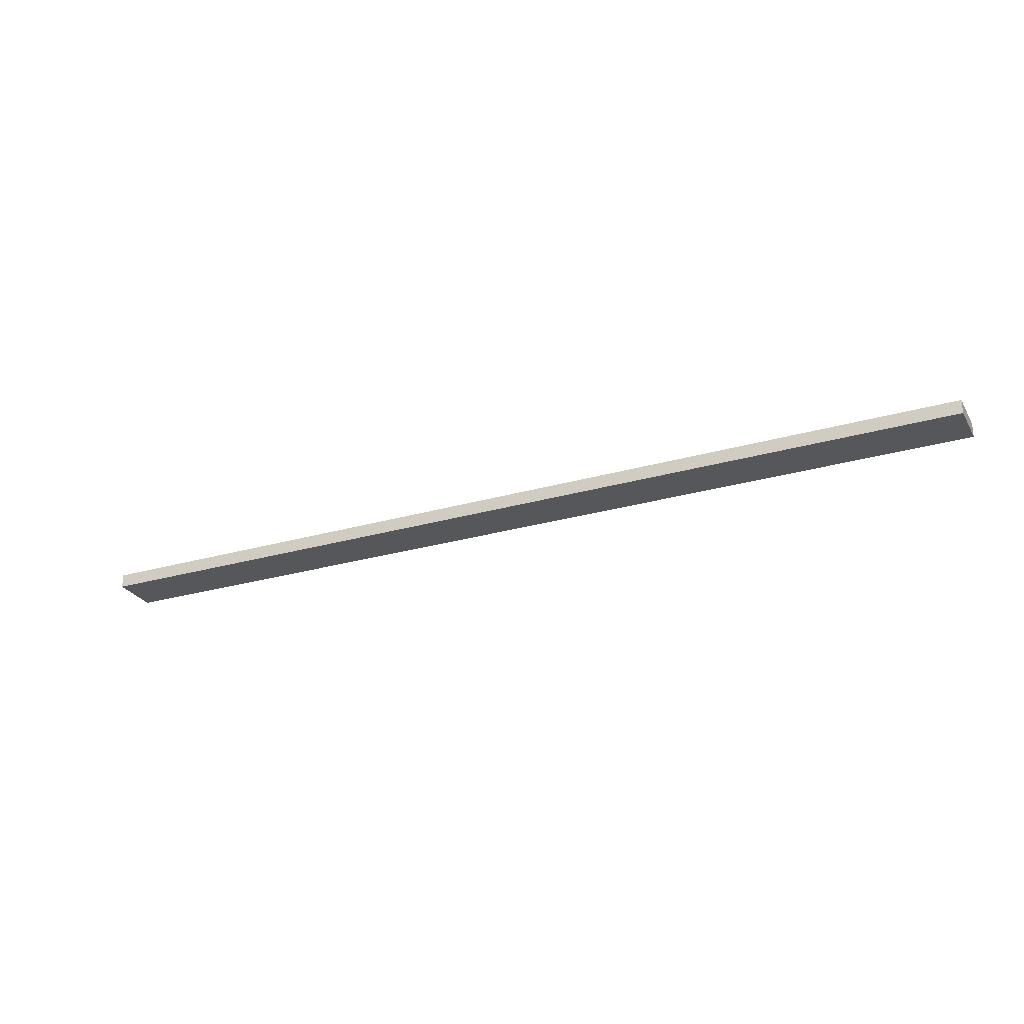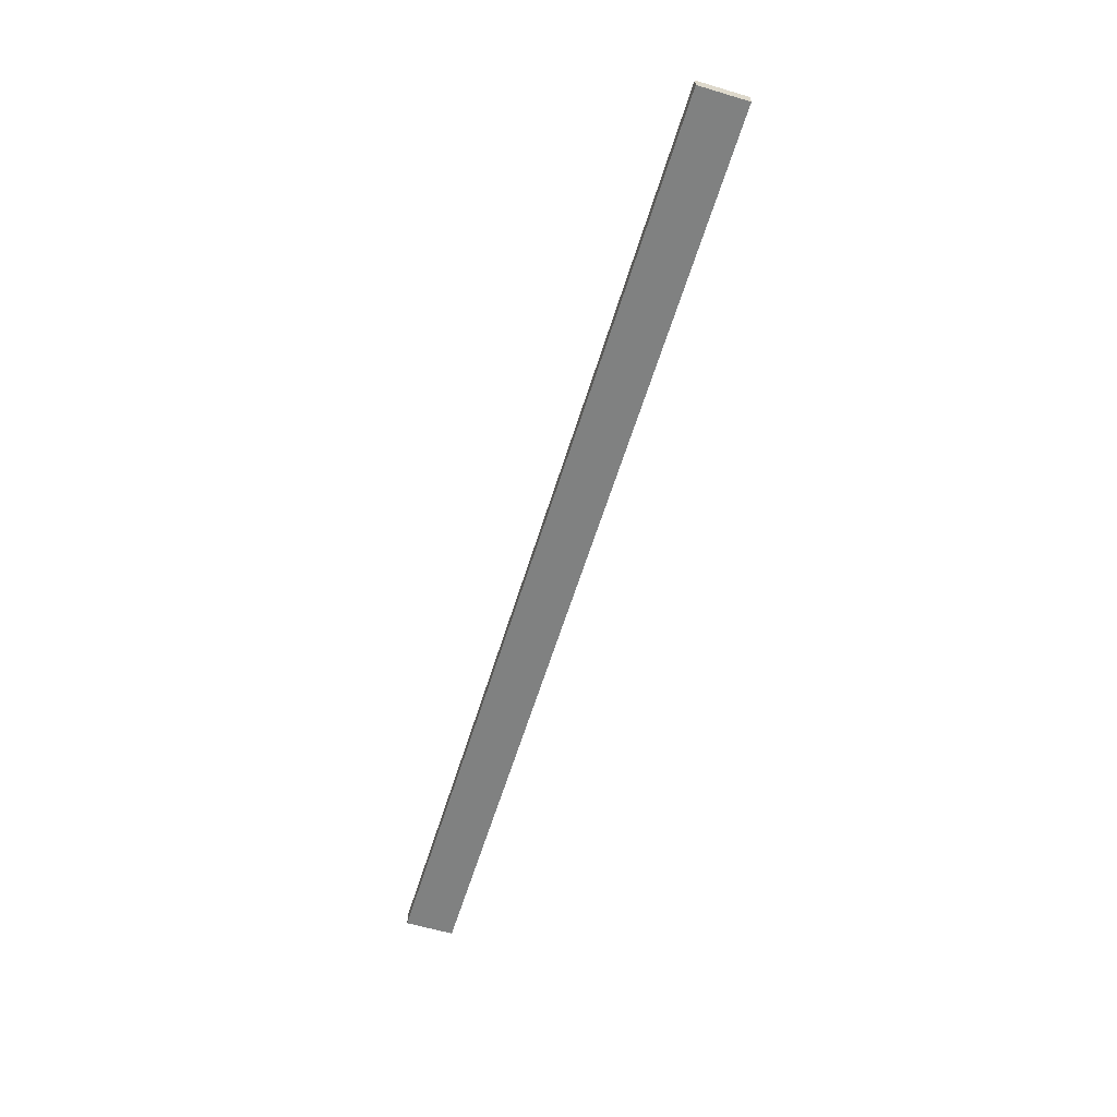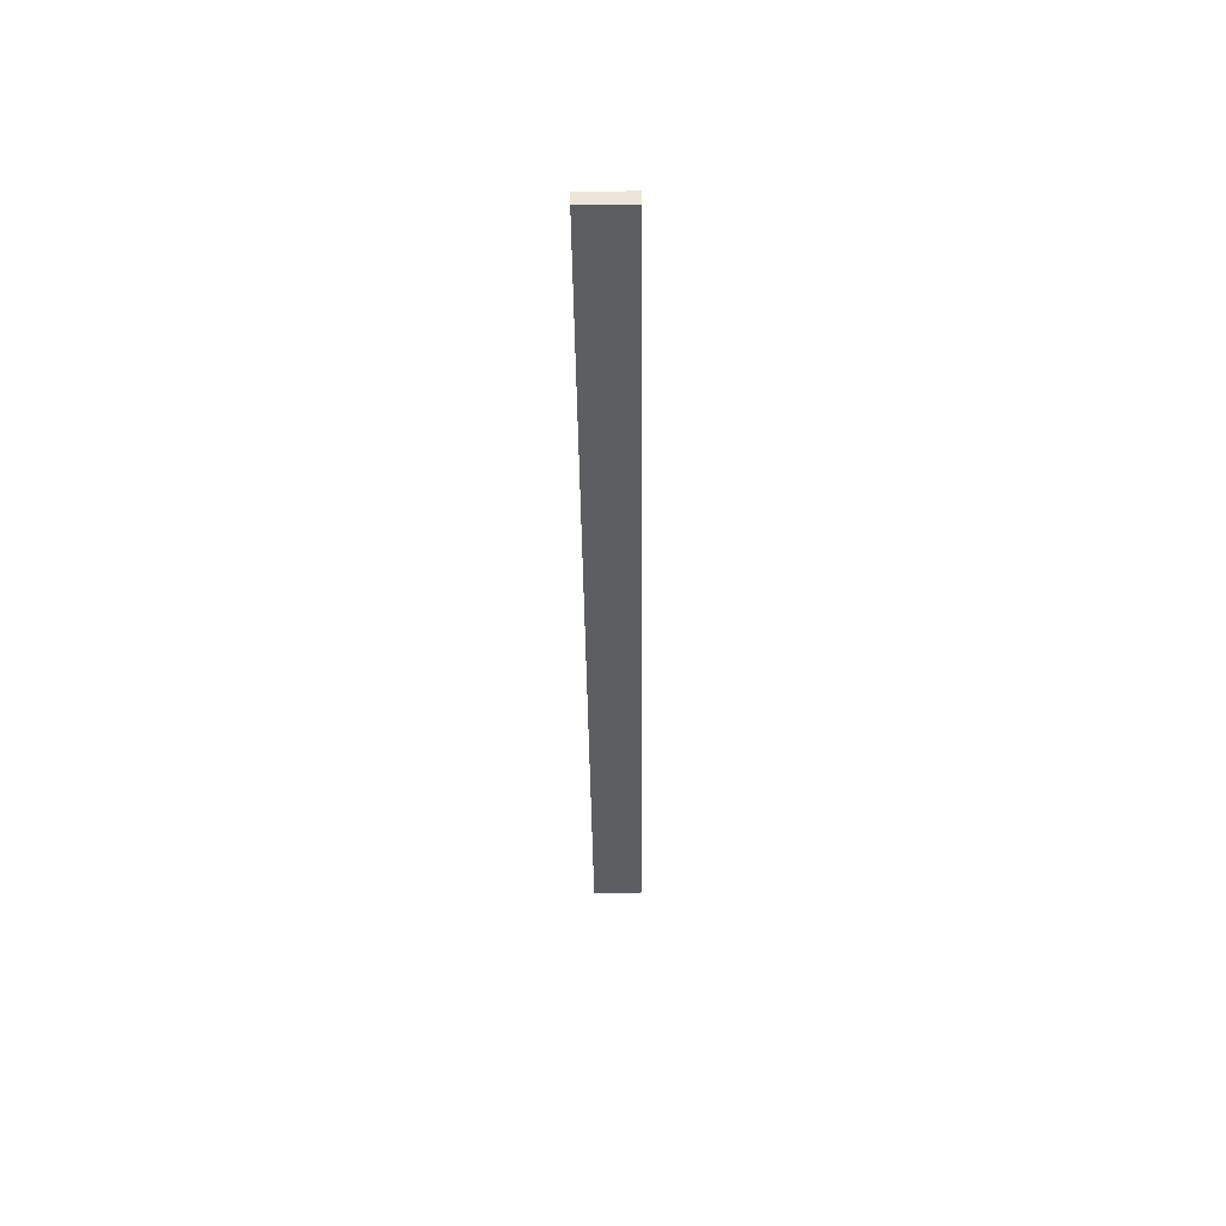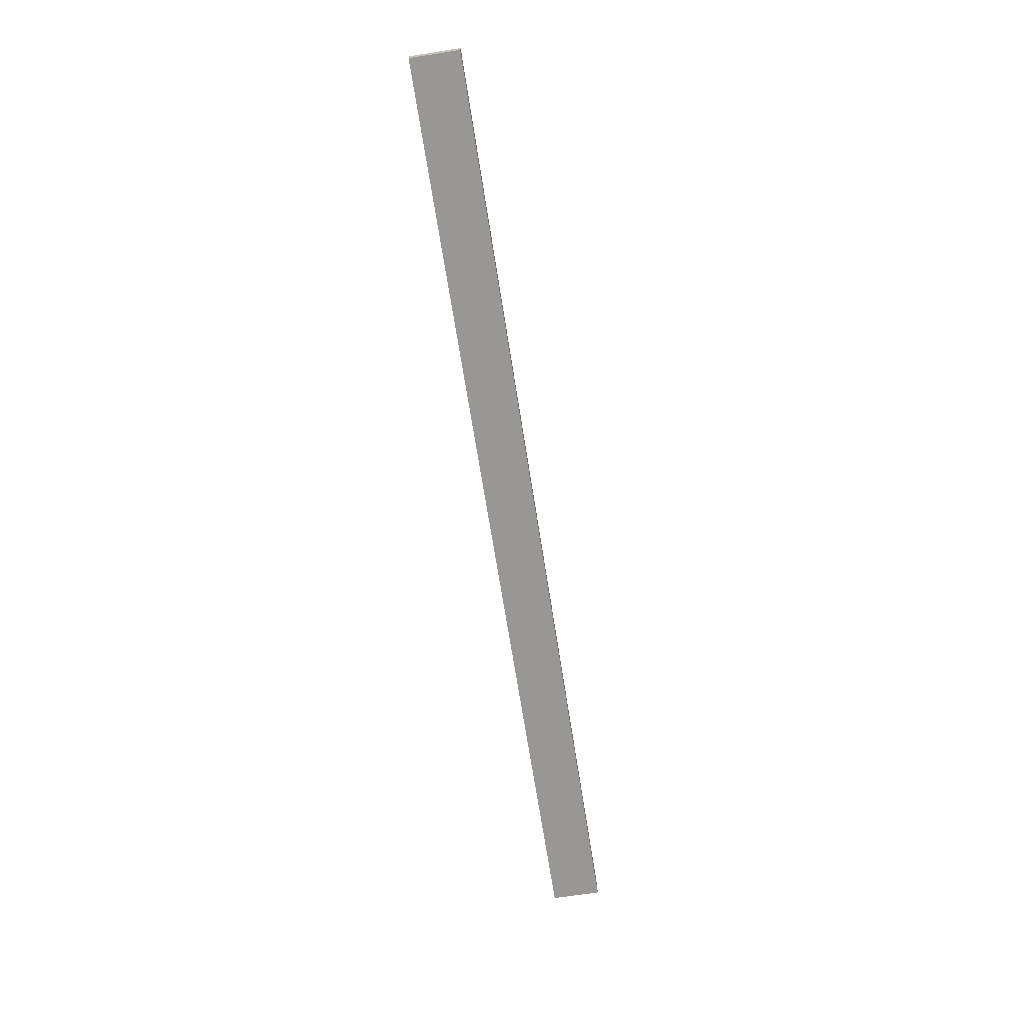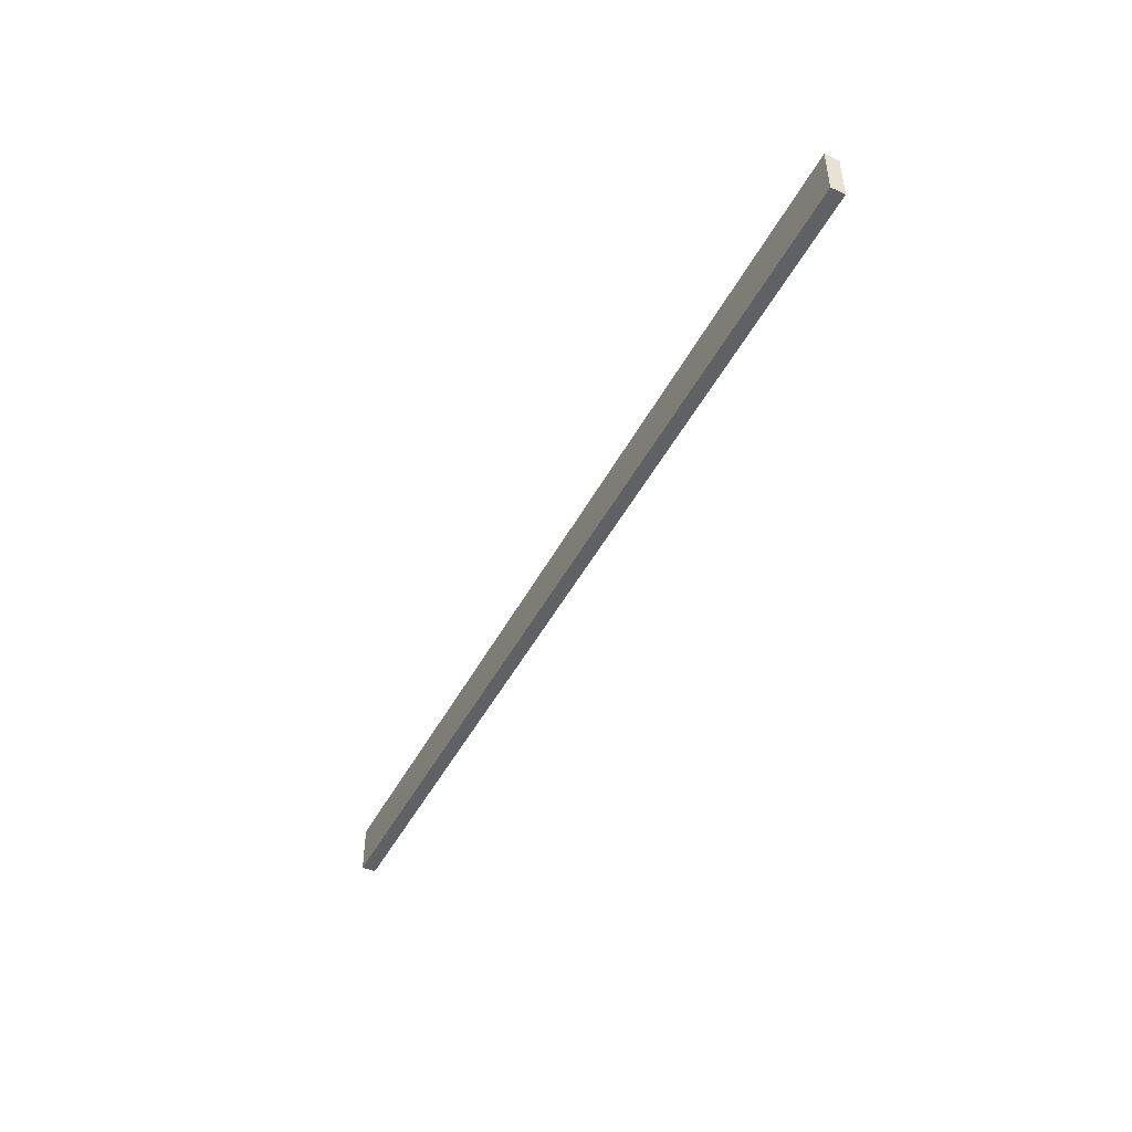
<metadata>
{"format":"obj","ext":"obj","renderer":"f3d","projection":"perspective","resolution":1024,"background":"white","views":[{"elev":-26.9,"azim":24.4,"up":"+Z"},{"elev":-60.3,"azim":73.0,"up":"+Z"},{"elev":-37.5,"azim":-89.4,"up":"+Z"},{"elev":-68.3,"azim":98.9,"up":"+Z"},{"elev":-46.9,"azim":63.4,"up":"+Y"}]}
</metadata>
<code>
o Cube.2640_0174
v -1.833 -0.231 0.471
v -1.833 -0.21 0.471
v -1.833 -0.231 0.465
v -1.833 -0.21 0.465
v -1.431 -0.231 0.471
v -1.431 -0.21 0.471
v -1.431 -0.231 0.465
v -1.431 -0.21 0.465
f 2 3 1
f 4 7 3
f 8 5 7
f 6 1 5
f 7 1 3
f 4 6 8
f 2 4 3
f 4 8 7
f 8 6 5
f 6 2 1
f 7 5 1
f 4 2 6

</code>
